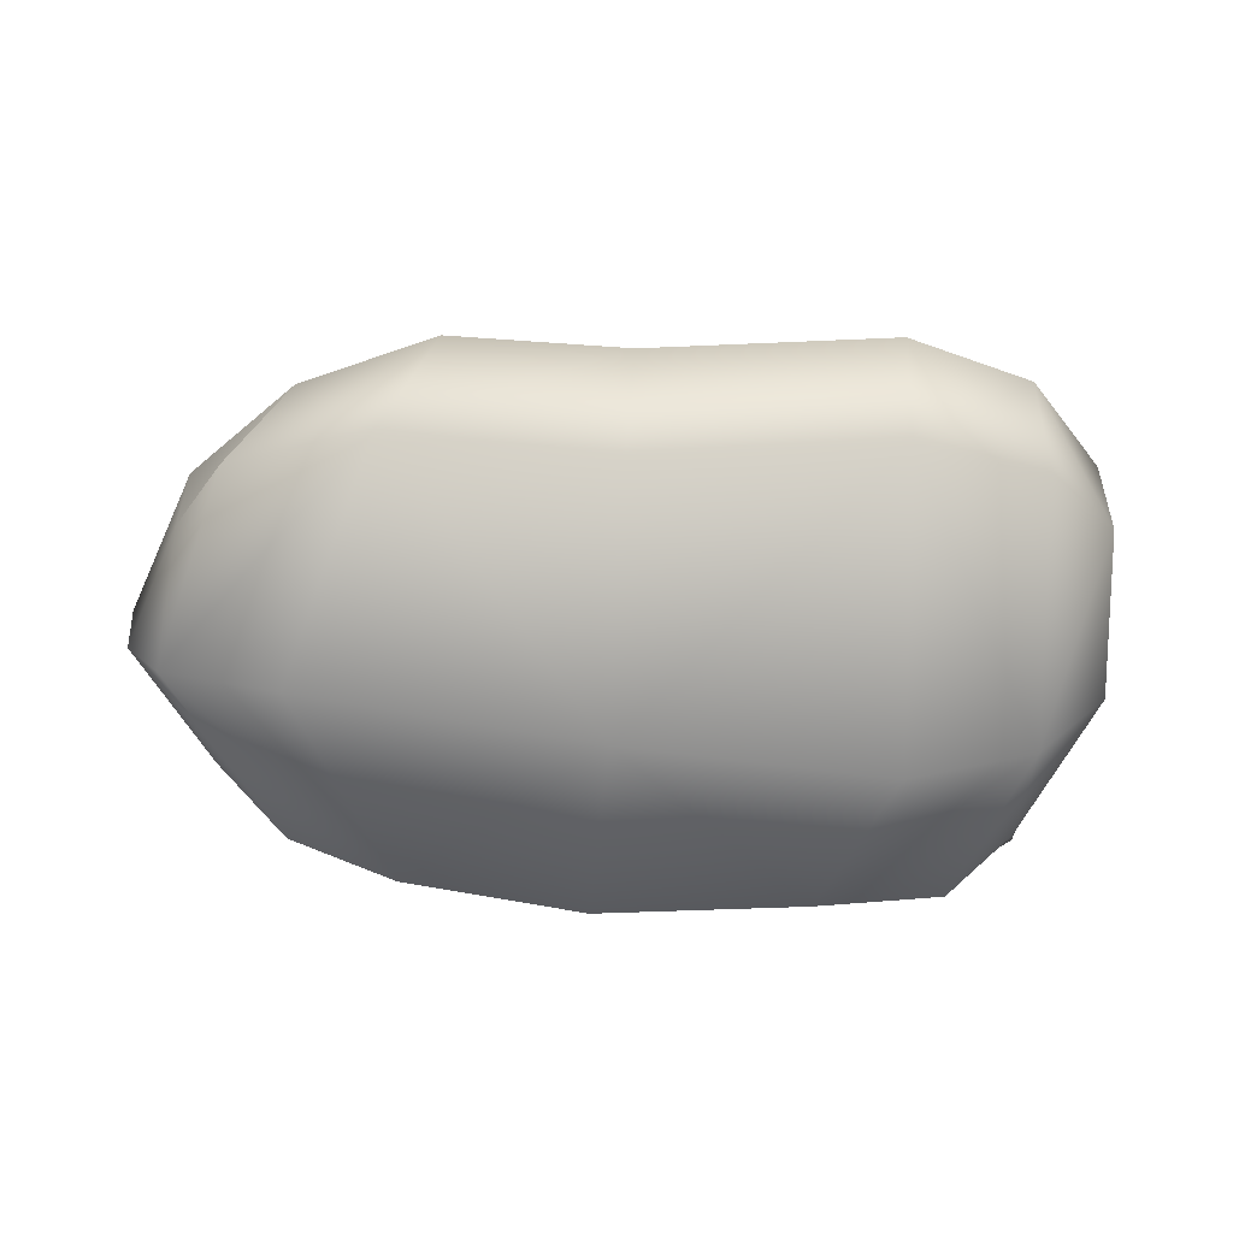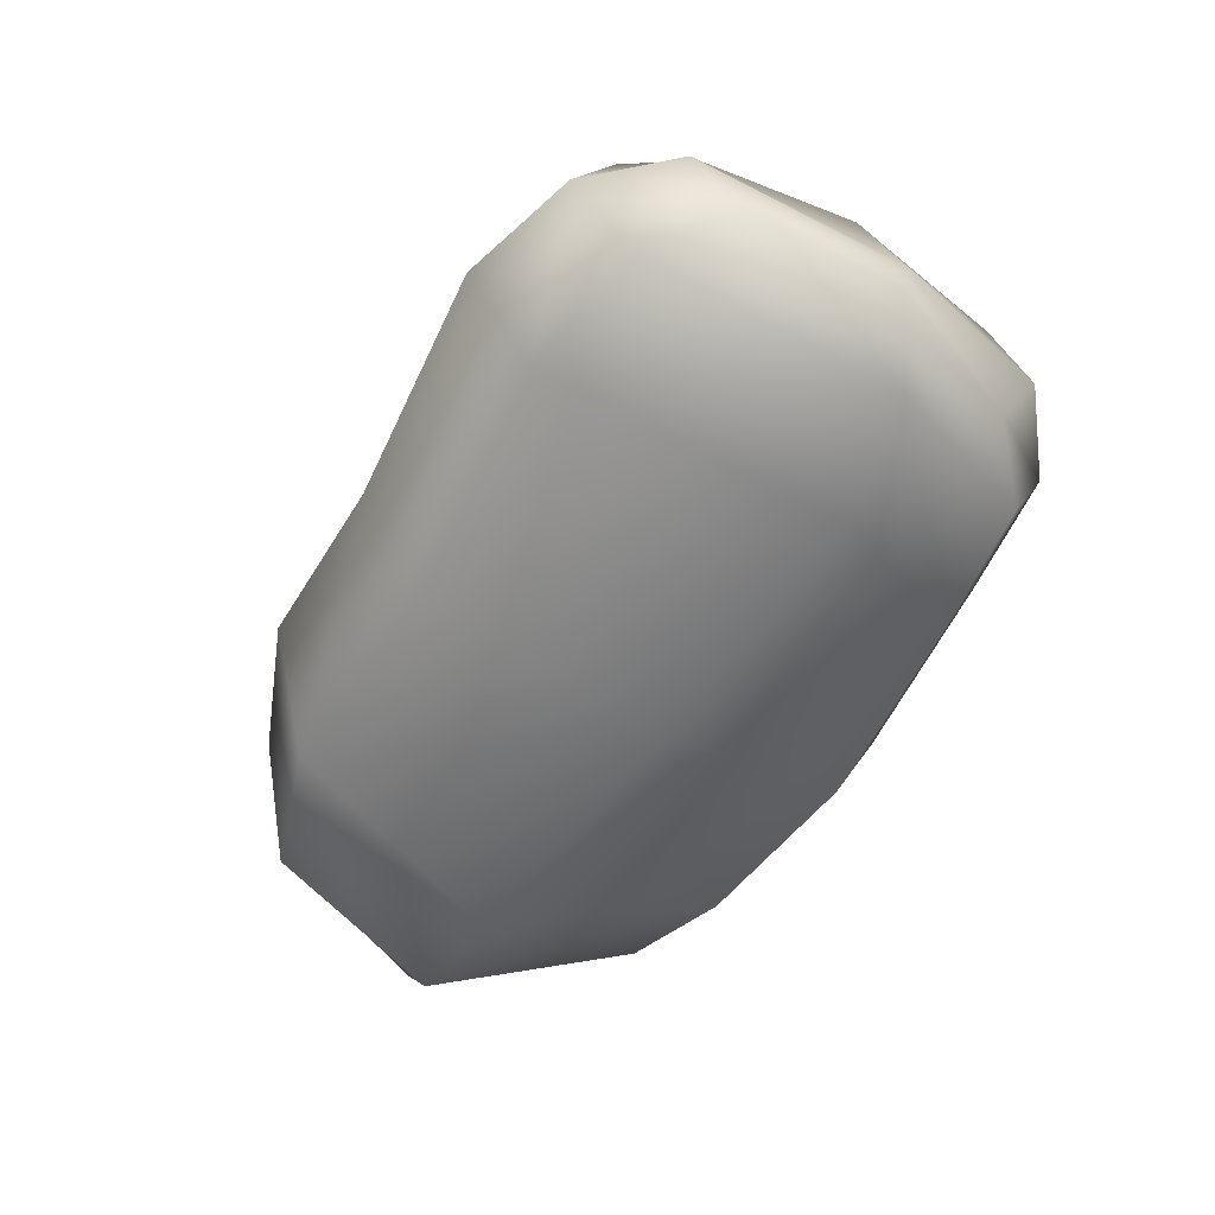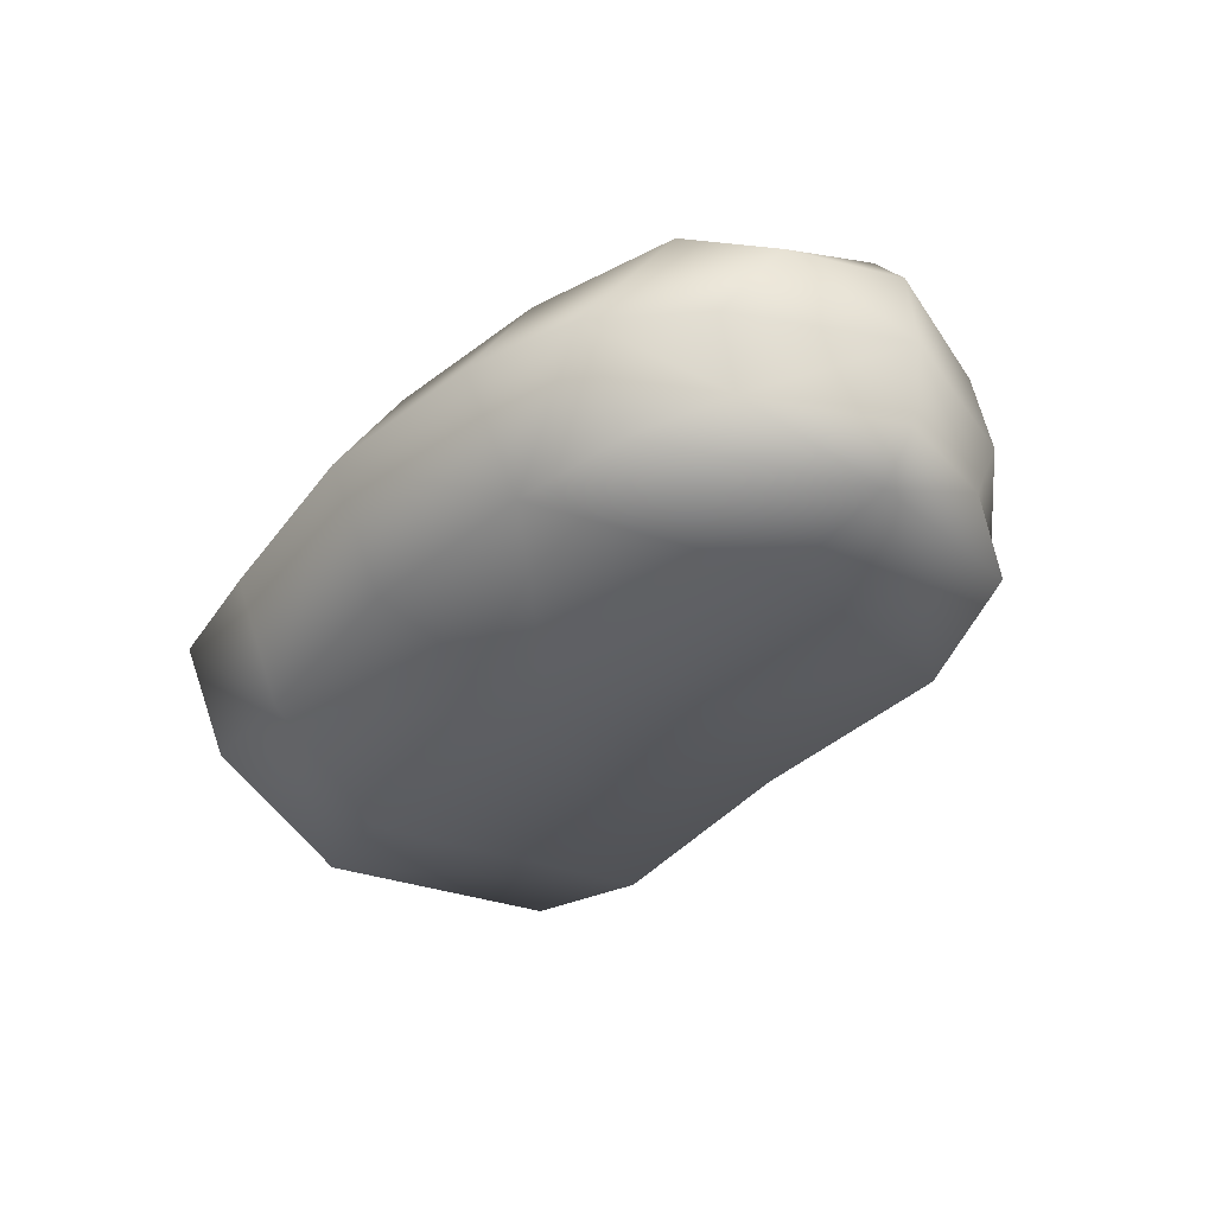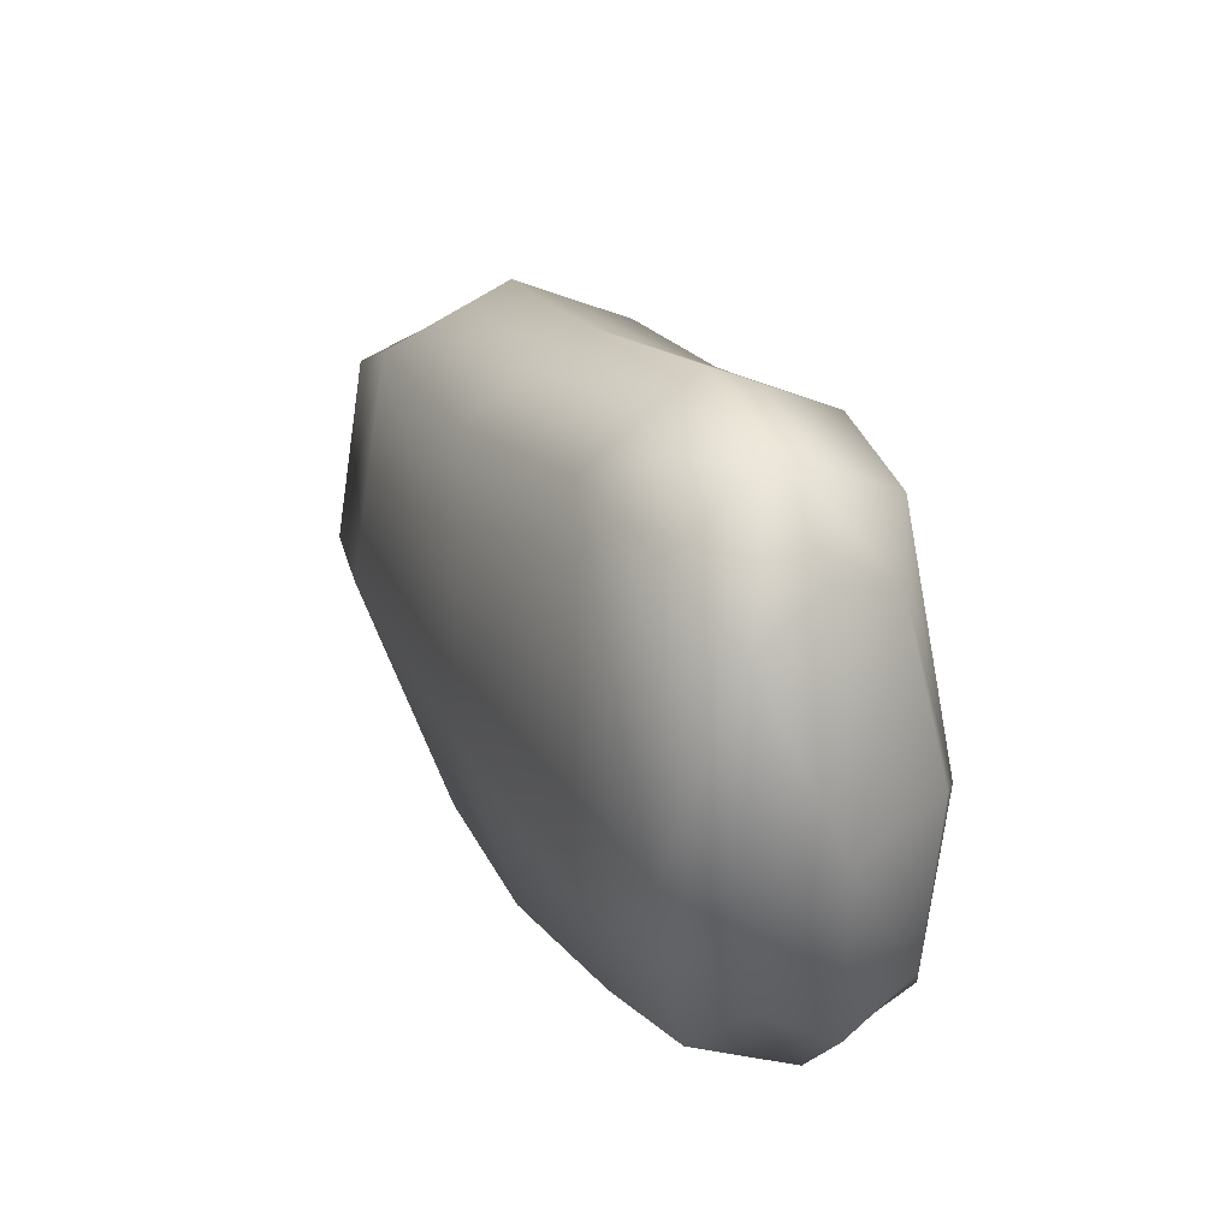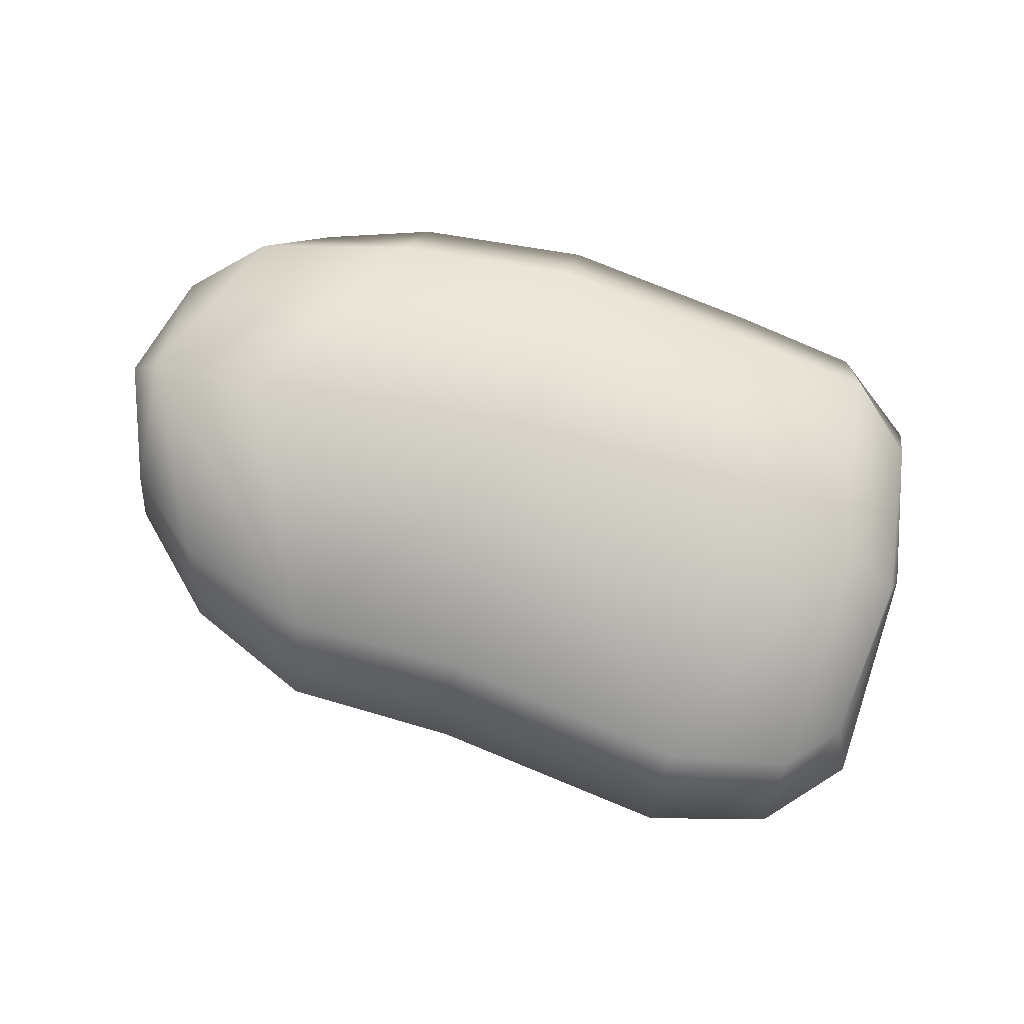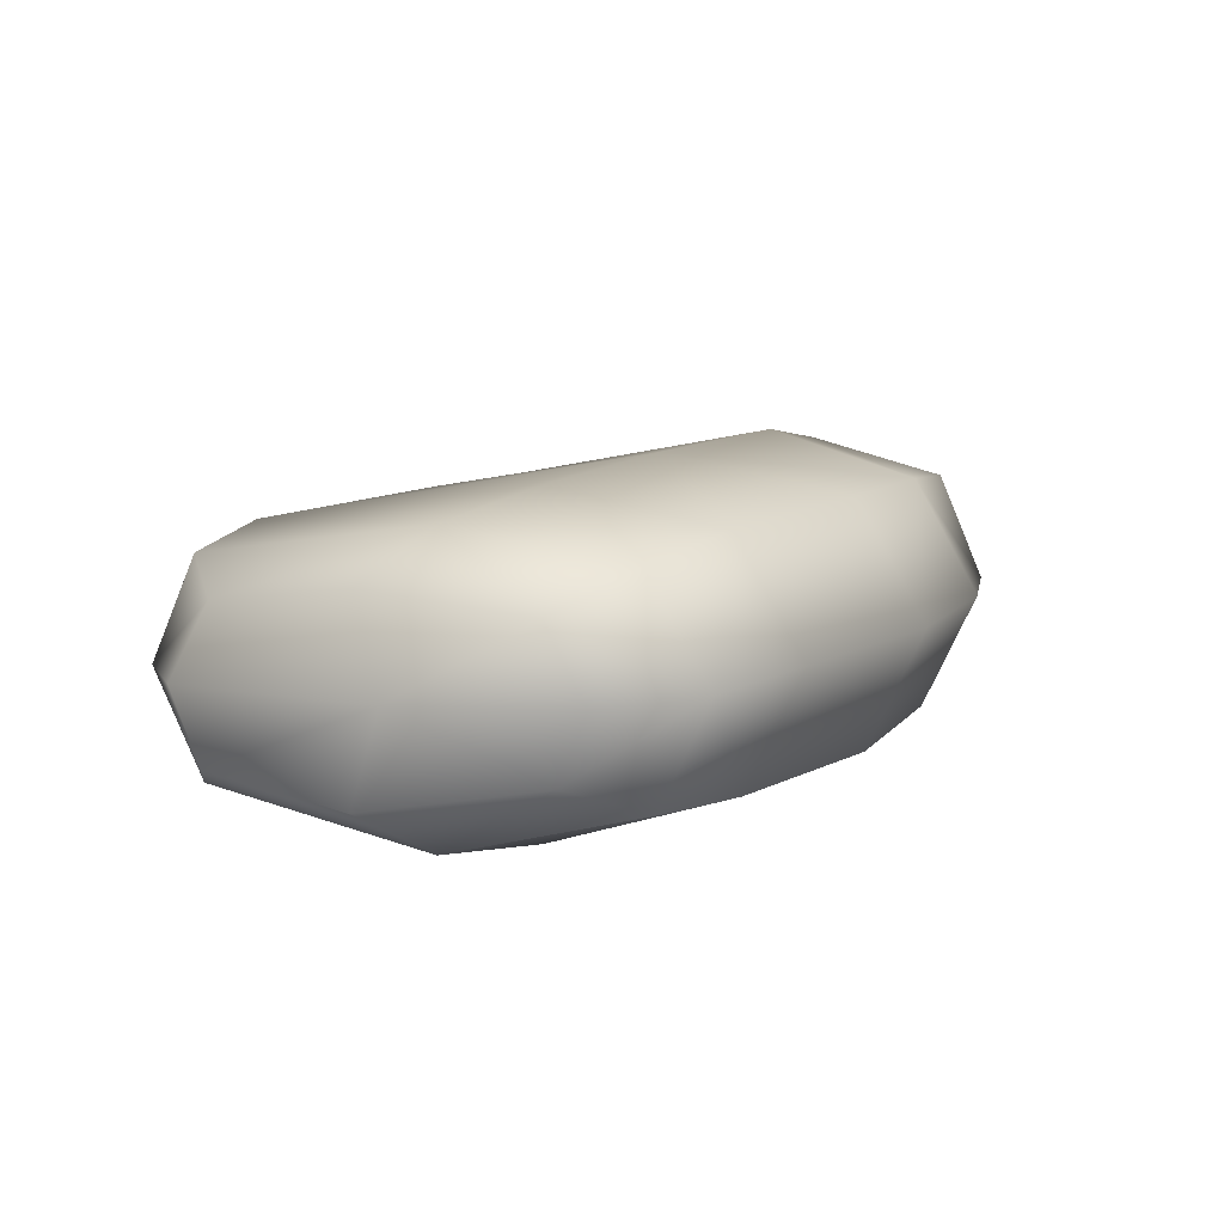
<metadata>
{"format":"obj","ext":"obj","renderer":"f3d","projection":"perspective","resolution":1024,"background":"white","views":[{"elev":-70.3,"azim":168.5,"up":"+Z"},{"elev":-56.8,"azim":-128.7,"up":"+Z"},{"elev":-35.4,"azim":44.8,"up":"+Z"},{"elev":29.1,"azim":-112.8,"up":"+Y"},{"elev":75.7,"azim":-171.6,"up":"+Z"},{"elev":10.4,"azim":-67.9,"up":"+Z"}]}
</metadata>
<code>
g M_playsurface07
v -1421 360.6 -7165
v -1417 340.8 -7161
v -1415 339.9 -7175
v -1421 364.4 -7176
v -1424 322.6 -7163
v -1431 316.8 -7173
v -1415 339.9 -7175
v -1417 340.8 -7161
v -1432 321.4 -7185
v -1417 339.3 -7189
v -1421 359.4 -7187
v -1417 339.3 -7189
v -1553 388.1 -7165
v -1556 393.1 -7176
v -1563 357 -7175
v -1559 362.3 -7160
v -1558 386.9 -7187
v -1564 361.1 -7190
v -1557 334.4 -7185
v -1560 328.7 -7174
v -1559 335.4 -7163
v -1455 384.4 -7158
v -1454 393.5 -7177
v -1483 397.3 -7177
v -1484 387.8 -7157
v -1448 382.4 -7195
v -1484 385.8 -7196
v -1524 395.9 -7195
v -1523 407.1 -7177
v -1523 397.9 -7158
v -1448 382.4 -7195
v -1441 341.3 -7200
v -1490 343.1 -7201
v -1484 385.8 -7196
v -1463 310.4 -7192
v -1494 311.3 -7193
v -1528 319.1 -7192
v -1535 346.2 -7200
v -1524 395.9 -7195
v -1463 310.4 -7192
v -1465 301.3 -7173
v -1495 301.8 -7173
v -1494 311.3 -7193
v -1463 312.3 -7155
v -1494 313.3 -7154
v -1527 321.1 -7155
v -1527 310 -7173
v -1528 319.1 -7192
v -1463 312.3 -7155
v -1441 343.9 -7150
v -1490 345.9 -7149
v -1494 313.3 -7154
v -1455 384.4 -7158
v -1484 387.8 -7157
v -1523 397.9 -7158
v -1527 349.7 -7150
v -1527 321.1 -7155
v -1543 404.2 -7177
v -1544 396.1 -7160
v -1524 395.9 -7195
v -1546 394.3 -7193
v -1543 404.2 -7177
v -1523 407.1 -7177
v -1558 386.9 -7187
v -1556 393.1 -7176
v -1553 388.1 -7165
v -1544 396.1 -7160
v -1524 395.9 -7195
v -1535 346.2 -7200
v -1554 353.2 -7197
v -1546 394.3 -7193
v -1528 319.1 -7192
v -1548 324 -7190
v -1557 334.4 -7185
v -1564 361.1 -7190
v -1558 386.9 -7187
v -1528 319.1 -7192
v -1527 310 -7173
v -1548 315.9 -7173
v -1548 324 -7190
v -1527 321.1 -7155
v -1550 325.8 -7157
v -1559 335.4 -7163
v -1560 328.7 -7174
v -1557 334.4 -7185
v -1527 321.1 -7155
v -1527 349.7 -7150
v -1548 355.3 -7153
v -1550 325.8 -7157
v -1523 397.9 -7158
v -1544 396.1 -7160
v -1548 355.3 -7153
v -1553 388.1 -7165
v -1559 362.3 -7160
v -1559 335.4 -7163
v -1550 325.8 -7157
v -1455 384.4 -7158
v -1441 343.9 -7150
v -1422 341.8 -7153
v -1433 373.6 -7160
v -1463 312.3 -7155
v -1437 314.8 -7157
v -1422 341.8 -7153
v -1424 322.6 -7163
v -1417 340.8 -7161
v -1421 360.6 -7165
v -1433 373.6 -7160
v -1463 312.3 -7155
v -1465 301.3 -7173
v -1446 305.1 -7173
v -1437 314.8 -7157
v -1463 310.4 -7192
v -1445 313.1 -7189
v -1446 305.1 -7173
v -1432 321.4 -7185
v -1431 316.8 -7173
v -1424 322.6 -7163
v -1437 314.8 -7157
v -1463 310.4 -7192
v -1441 341.3 -7200
v -1423 339.6 -7196
v -1445 313.1 -7189
v -1448 382.4 -7195
v -1427 371.9 -7192
v -1423 339.6 -7196
v -1421 359.4 -7187
v -1417 339.3 -7189
v -1445 313.1 -7189
v -1423 339.6 -7196
v -1417 339.3 -7189
v -1448 382.4 -7195
v -1454 393.5 -7177
v -1434 381.6 -7177
v -1427 371.9 -7192
v -1455 384.4 -7158
v -1433 373.6 -7160
v -1434 381.6 -7177
v -1421 360.6 -7165
v -1421 364.4 -7176
v -1421 359.4 -7187
f 88 86 87
f 86 88 89
f 92 91 93
f 91 92 90
f 87 90 92
f 92 95 96
f 95 92 94
f 93 94 92
f 24 25 22
f 25 24 30
f 29 30 24
f 30 29 58
f 58 59 30
f 22 23 24
f 26 24 23
f 24 28 29
f 28 24 27
f 26 27 24
f 33 32 35
f 32 33 31
f 34 31 33
f 35 36 33
f 37 33 36
f 33 39 34
f 39 33 38
f 37 38 33
f 42 41 44
f 41 42 40
f 43 40 42
f 44 45 42
f 46 42 45
f 42 48 43
f 48 42 47
f 46 47 42
f 51 50 53
f 50 51 49
f 52 49 51
f 53 54 51
f 55 51 54
f 51 57 52
f 57 51 56
f 55 56 51
f 72 73 70
f 74 70 73
f 70 74 75
f 68 69 70
f 72 70 69
f 70 71 68
f 71 70 76
f 75 76 70
f 79 78 81
f 78 79 77
f 80 77 79
f 81 82 79
f 83 79 82
f 79 85 80
f 85 79 84
f 83 84 79
f 101 103 98
f 103 101 102
f 103 102 104
f 103 106 107
f 106 103 105
f 104 105 103
f 99 97 98
f 97 99 100
f 114 117 118
f 117 114 116
f 114 115 116
f 115 114 113
f 112 113 114
f 114 109 112
f 129 115 128
f 115 129 130
f 110 108 109
f 108 110 111
f 5 6 7
f 9 7 6
f 7 9 10
f 7 8 5
f 11 4 3
f 1 3 4
f 3 1 2
f 3 12 11
f 121 119 120
f 119 121 122
f 125 120 123
f 123 124 125
f 126 125 124
f 125 126 127
f 131 133 134
f 133 131 132
f 137 136 138
f 136 137 135
f 132 135 137
f 137 140 134
f 140 137 139
f 138 139 137
f 15 14 17
f 14 15 13
f 16 13 15
f 17 18 15
f 19 15 18
f 15 21 16
f 21 15 20
f 19 20 15
f 62 61 64
f 61 62 60
f 63 60 62
f 62 66 67
f 66 62 65
f 64 65 62

</code>
